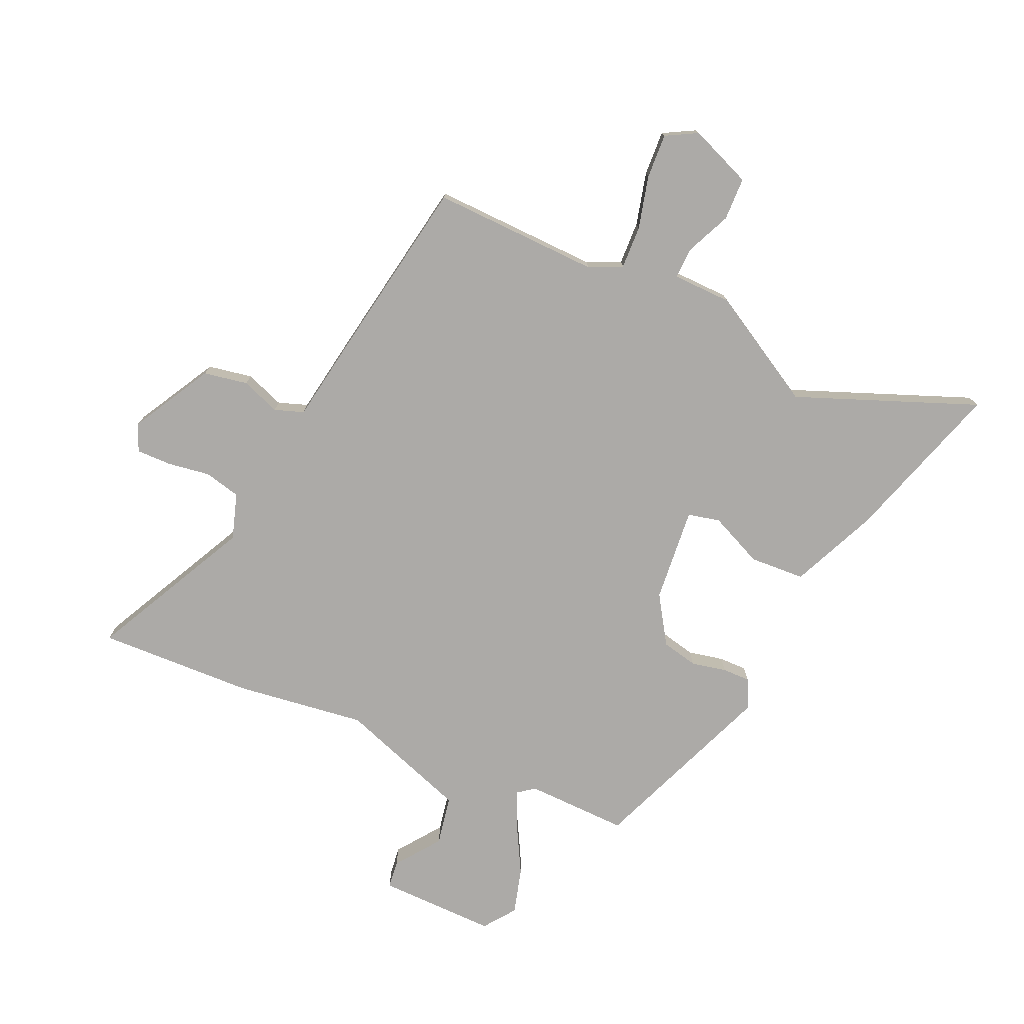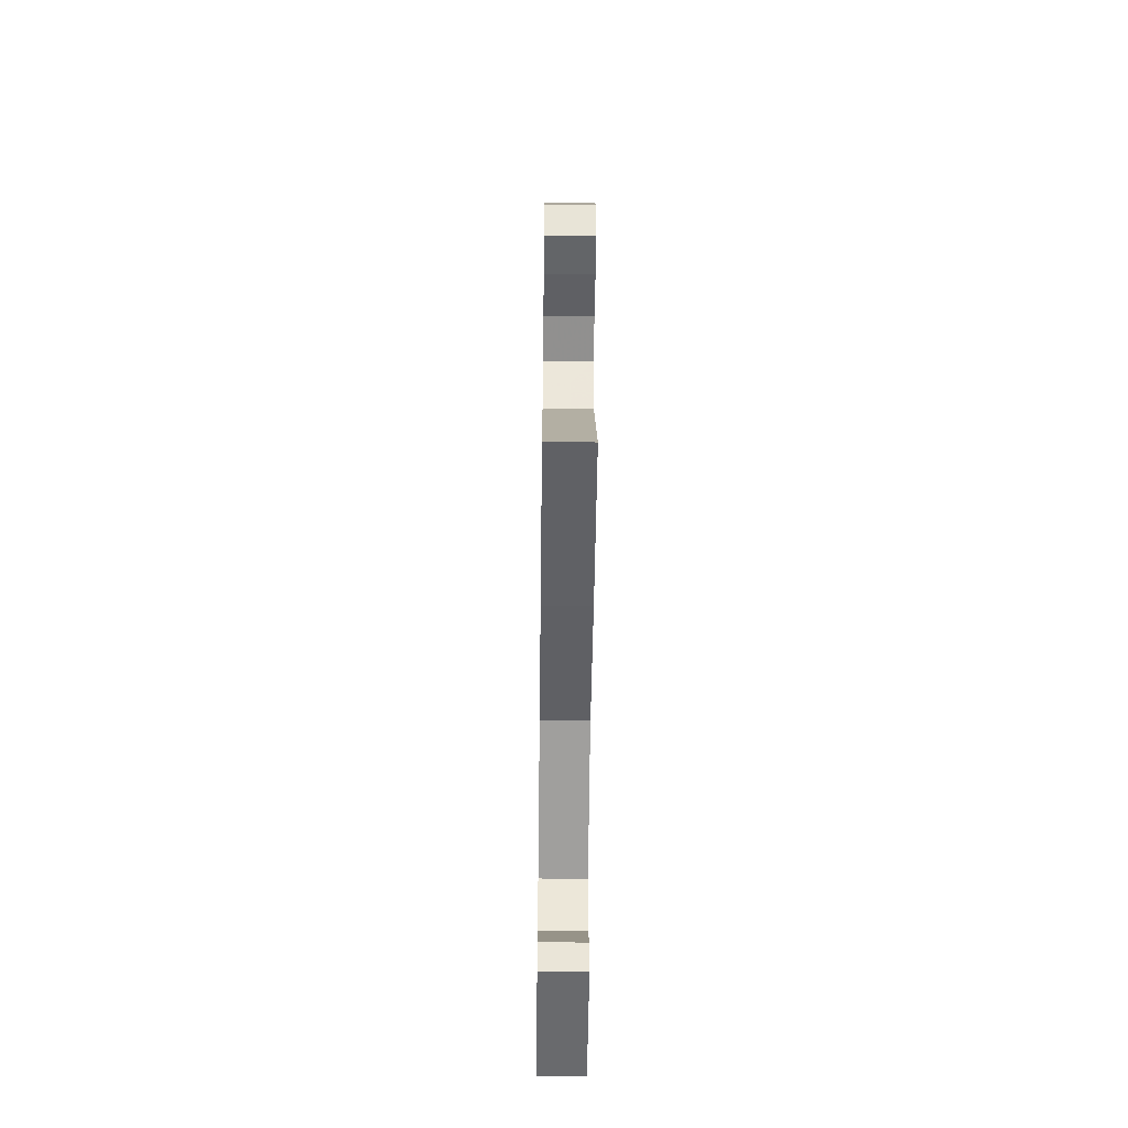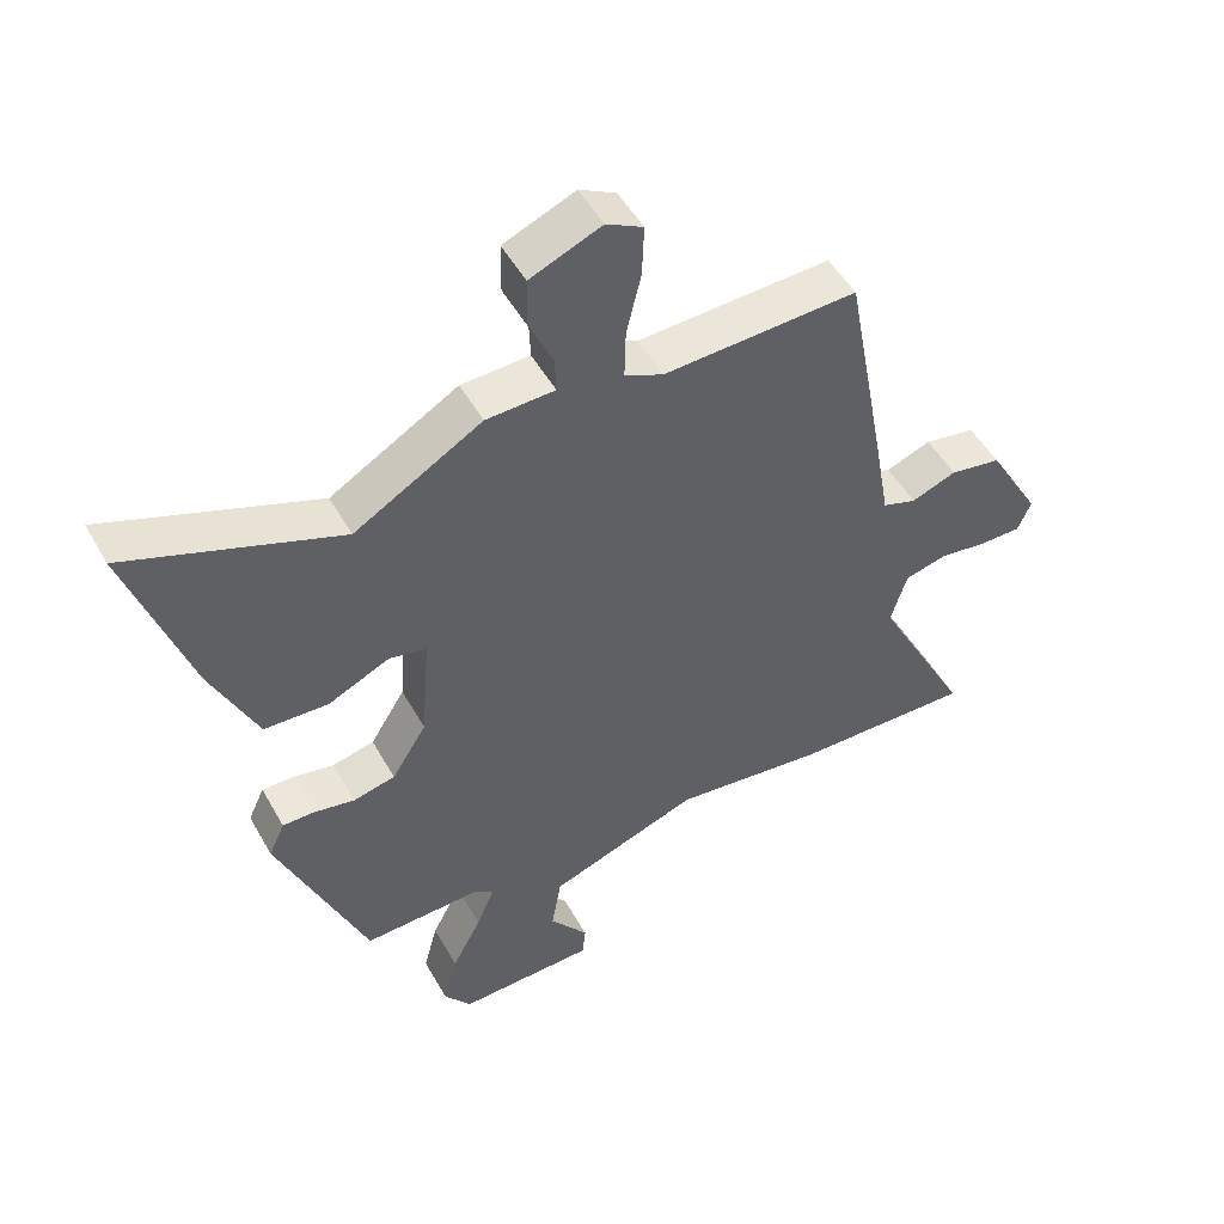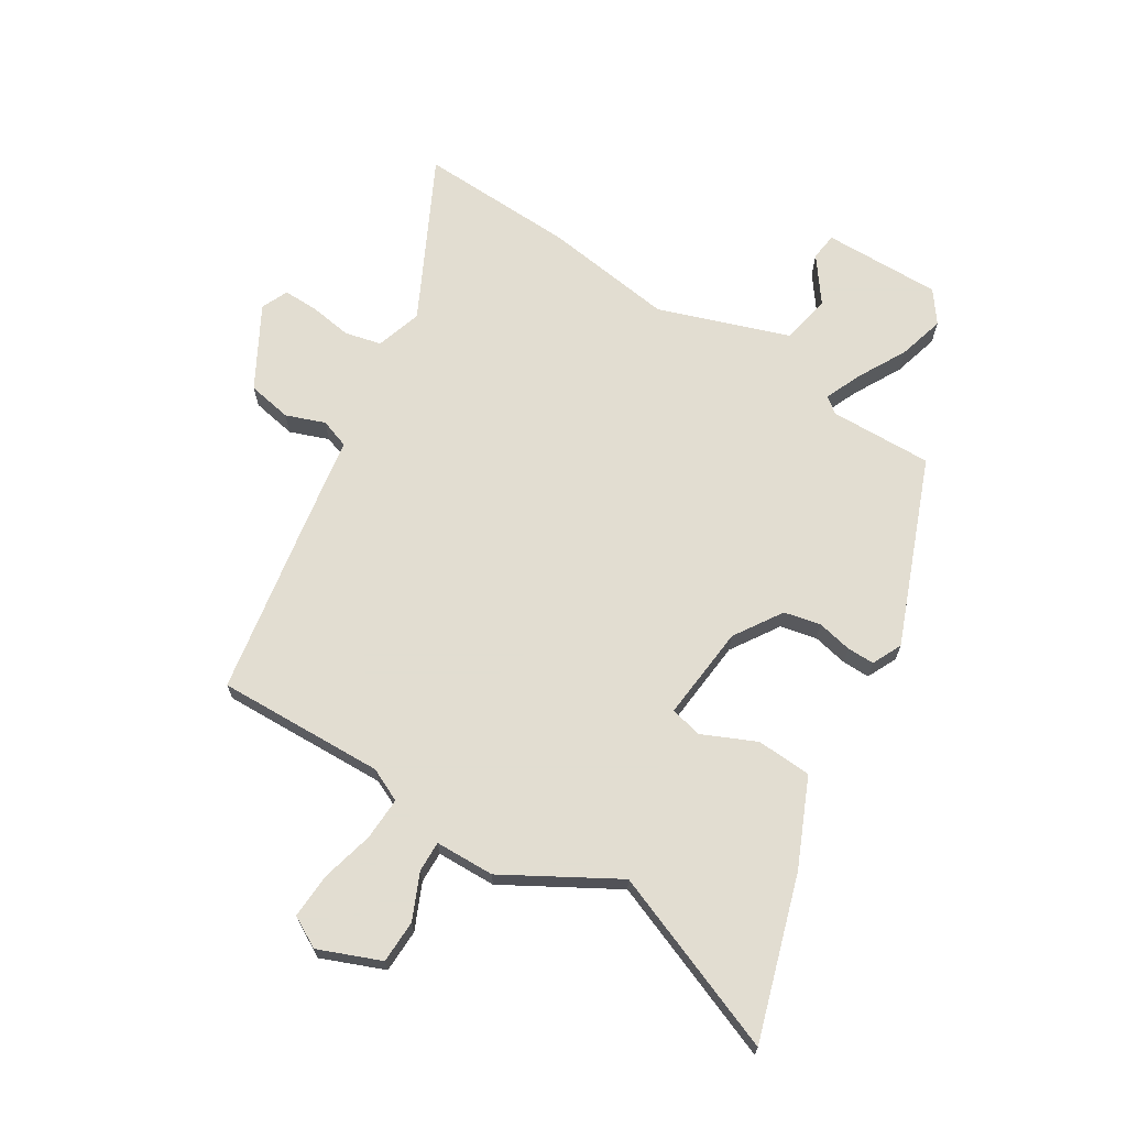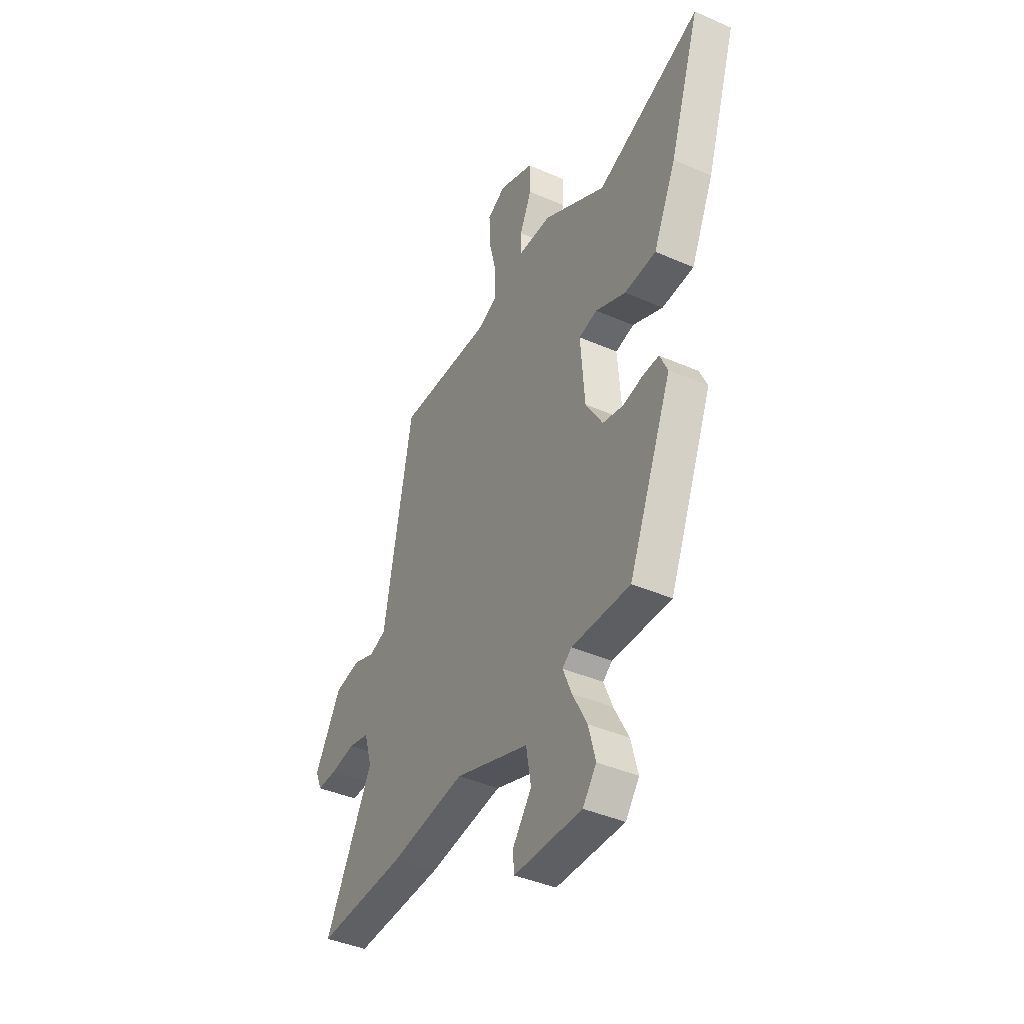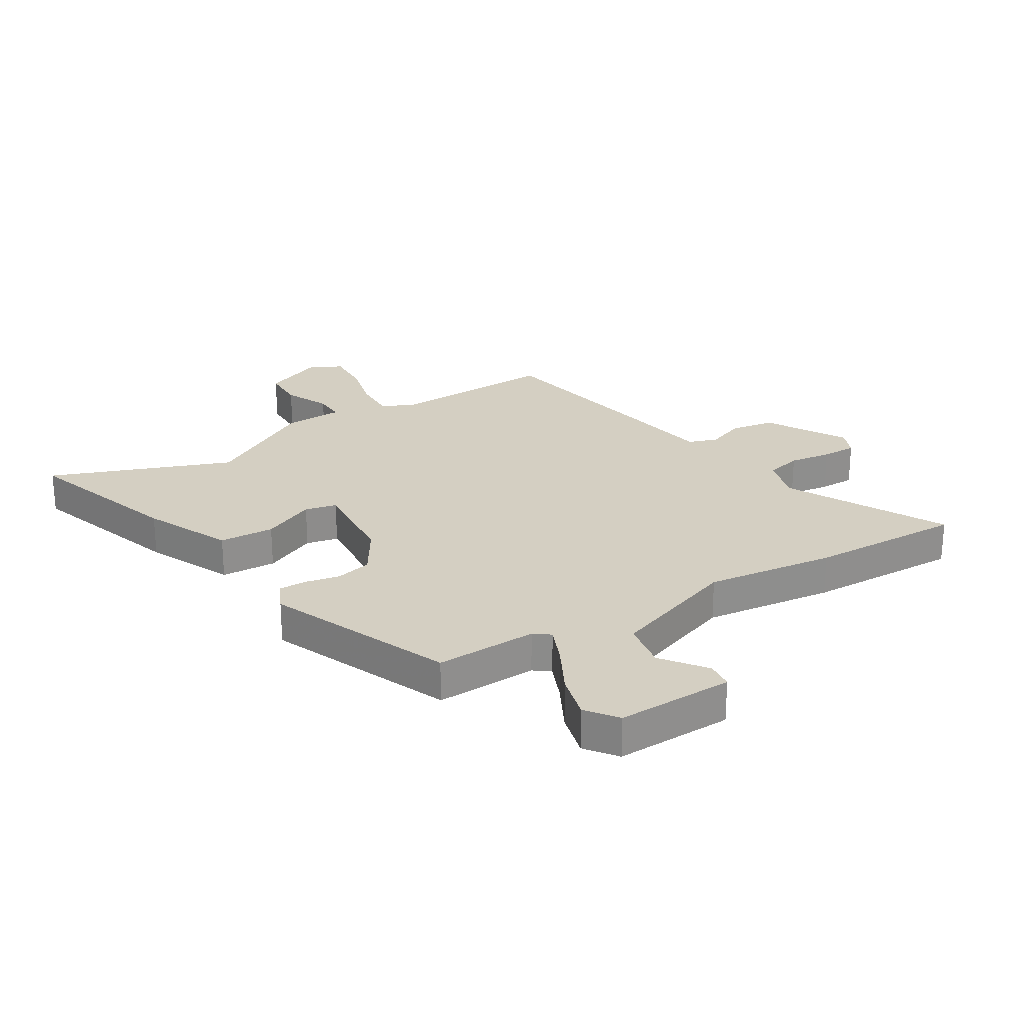
<metadata>
{"format":"obj","ext":"obj","renderer":"f3d","projection":"perspective","resolution":1024,"background":"white","views":[{"elev":-76.1,"azim":-23.2,"up":"+Y"},{"elev":-51.4,"azim":-90.7,"up":"+Z"},{"elev":50.3,"azim":151.5,"up":"+Z"},{"elev":68.6,"azim":32.7,"up":"+Y"},{"elev":-41.3,"azim":62.0,"up":"+Z"},{"elev":25.4,"azim":148.7,"up":"+Y"}]}
</metadata>
<code>
v 0.324 0.07 0.434
v 0.64 0.07 0.553
v 0.548 0.07 0.274
v 0.479 0.07 0.124
v 0.383 0.07 0.12
v 0.291 0.07 0.163
v 0.235 0.07 0.151
v 0.248 0.07 -0.014
v 0.3 0.07 -0.098
v 0.363 0.07 -0.113
v 0.424 0.07 -0.101
v 0.472 0.07 -0.101
v 0.496 0.07 -0.153
v 0.364 0.07 -0.472
v 0.186 0.07 -0.465
v 0.158 0.07 -0.486
v 0.185 0.07 -0.551
v 0.229 0.07 -0.635
v 0.25 0.07 -0.715
v 0.209 0.07 -0.769
v 0.004 0.07 -0.763
v -0.001 0.07 -0.715
v 0.057 0.07 -0.639
v 0.042 0.07 -0.553
v -0.183 0.07 -0.471
v -0.41 0.07 -0.498
v -0.68 0.07 -0.504
v -0.536 0.07 -0.228
v -0.56 0.07 -0.148
v -0.623 0.07 -0.132
v -0.697 0.07 -0.142
v -0.758 0.07 -0.142
v -0.778 0.07 -0.095
v -0.698 0.07 0.044
v -0.621 0.07 0.057
v -0.554 0.07 0.031
v -0.503 0.07 0.048
v -0.477 0.07 0.194
v -0.417 0.07 0.516
v -0.126 0.07 0.503
v -0.068 0.07 0.529
v -0.07 0.07 0.604
v -0.092 0.07 0.696
v -0.095 0.07 0.774
v -0.04 0.07 0.803
v 0.067 0.07 0.758
v 0.068 0.07 0.683
v 0.032 0.07 0.605
v 0.03 0.07 0.551
v 0.133 0.07 0.547
v 0.324 0 0.434
v 0.64 0 0.553
v 0.548 0 0.274
v 0.479 0 0.124
v 0.383 0 0.12
v 0.291 0 0.163
v 0.235 0 0.151
v 0.248 0 -0.014
v 0.3 0 -0.098
v 0.363 0 -0.113
v 0.424 0 -0.101
v 0.472 0 -0.101
v 0.496 0 -0.153
v 0.364 0 -0.472
v 0.186 0 -0.465
v 0.158 0 -0.486
v 0.185 0 -0.551
v 0.229 0 -0.635
v 0.25 0 -0.715
v 0.209 0 -0.769
v 0.004 0 -0.763
v -0.001 0 -0.715
v 0.057 0 -0.639
v 0.042 0 -0.553
v -0.183 0 -0.471
v -0.41 0 -0.498
v -0.68 0 -0.504
v -0.536 0 -0.228
v -0.56 0 -0.148
v -0.623 0 -0.132
v -0.697 0 -0.142
v -0.758 0 -0.142
v -0.778 0 -0.095
v -0.698 0 0.044
v -0.621 0 0.057
v -0.554 0 0.031
v -0.503 0 0.048
v -0.477 0 0.194
v -0.417 0 0.516
v -0.126 0 0.503
v -0.068 0 0.529
v -0.07 0 0.604
v -0.092 0 0.696
v -0.095 0 0.774
v -0.04 0 0.803
v 0.067 0 0.758
v 0.068 0 0.683
v 0.032 0 0.605
v 0.03 0 0.551
v 0.133 0 0.547
f 49 50 1
f 45 46 47 48
f 45 48 49
f 42 43 44 45
f 41 42 45 49
f 40 41 49 1
f 37 38 39 40
f 33 34 35 36
f 33 36 37
f 30 31 32 33
f 30 33 37
f 29 30 37 40
f 25 26 27 28
f 24 25 28 29
f 20 21 22 23
f 20 23 24
f 17 18 19 20
f 16 17 20 24
f 15 16 24 29
f 10 11 12 13
f 9 10 13 14
f 8 9 14 15
f 3 4 5 6
f 1 2 3 6
f 1 6 7
f 40 1 7
f 15 29 40
f 7 8 15 40
f 51 100 99
f 98 97 96 95
f 99 98 95
f 95 94 93 92
f 99 95 92 91
f 51 99 91 90
f 90 89 88 87
f 86 85 84 83
f 87 86 83
f 83 82 81 80
f 87 83 80
f 90 87 80 79
f 78 77 76 75
f 79 78 75 74
f 73 72 71 70
f 74 73 70
f 70 69 68 67
f 74 70 67 66
f 79 74 66 65
f 63 62 61 60
f 64 63 60 59
f 65 64 59 58
f 56 55 54 53
f 56 53 52 51
f 57 56 51
f 57 51 90
f 90 79 65
f 90 65 58 57
f 1 51 52 2
f 2 52 53 3
f 3 53 54 4
f 4 54 55 5
f 5 55 56 6
f 6 56 57 7
f 7 57 58 8
f 8 58 59 9
f 9 59 60 10
f 10 60 61 11
f 11 61 62 12
f 12 62 63 13
f 13 63 64 14
f 14 64 65 15
f 15 65 66 16
f 16 66 67 17
f 17 67 68 18
f 18 68 69 19
f 19 69 70 20
f 20 70 71 21
f 21 71 72 22
f 22 72 73 23
f 23 73 74 24
f 24 74 75 25
f 25 75 76 26
f 26 76 77 27
f 27 77 78 28
f 28 78 79 29
f 29 79 80 30
f 30 80 81 31
f 31 81 82 32
f 32 82 83 33
f 33 83 84 34
f 34 84 85 35
f 35 85 86 36
f 36 86 87 37
f 37 87 88 38
f 38 88 89 39
f 39 89 90 40
f 40 90 91 41
f 41 91 92 42
f 42 92 93 43
f 43 93 94 44
f 44 94 95 45
f 45 95 96 46
f 46 96 97 47
f 47 97 98 48
f 48 98 99 49
f 49 99 100 50
f 50 100 51 1

</code>
